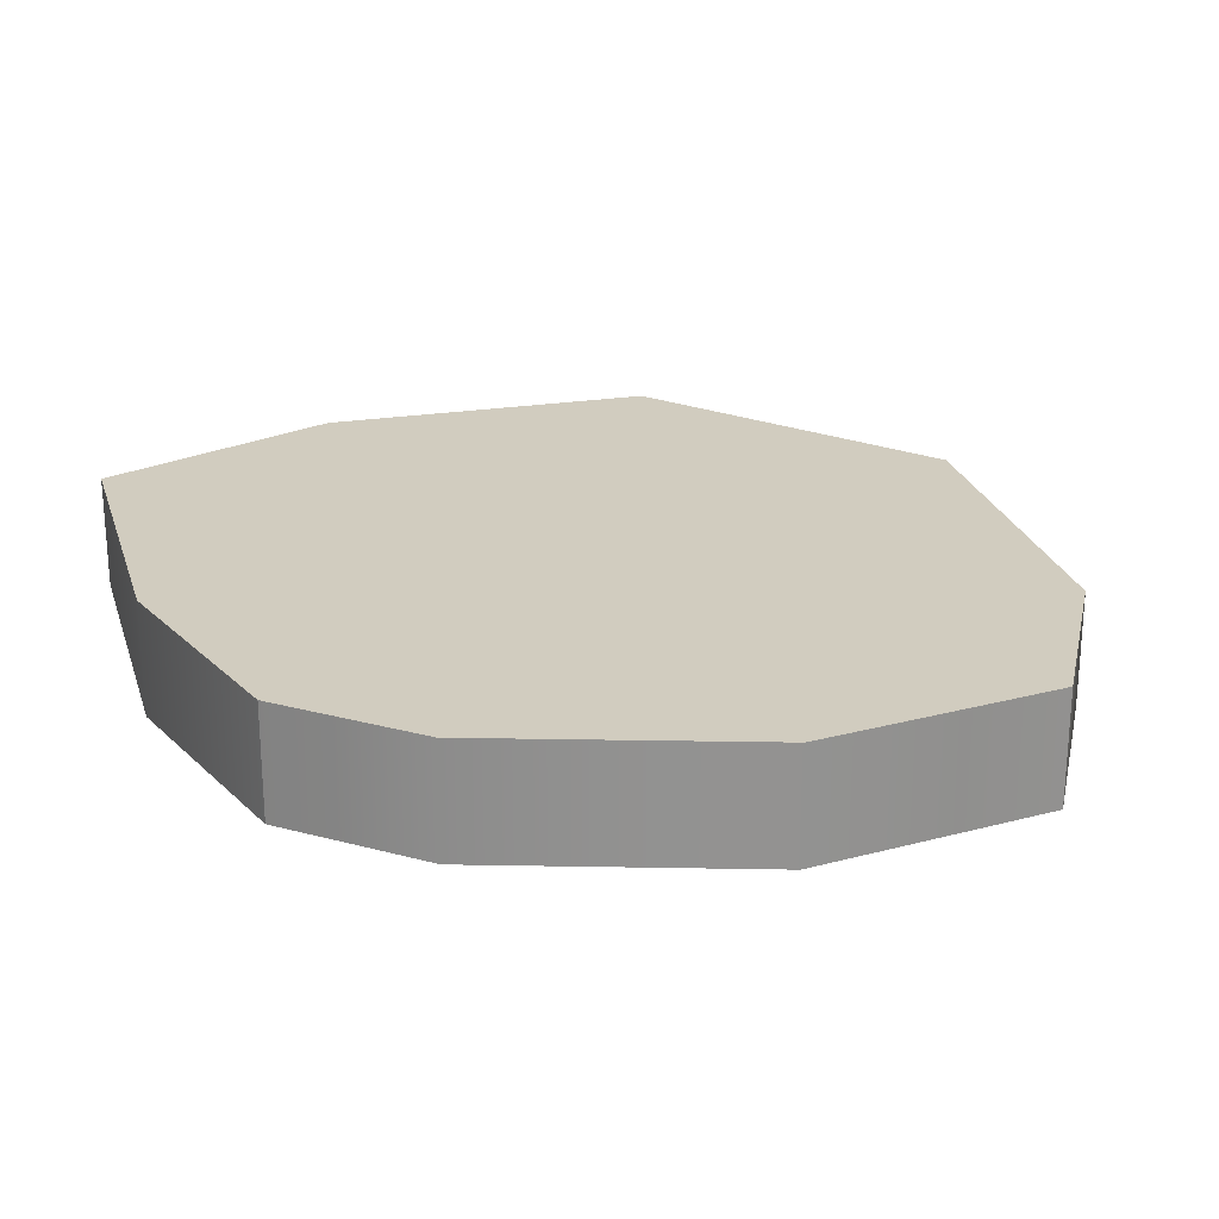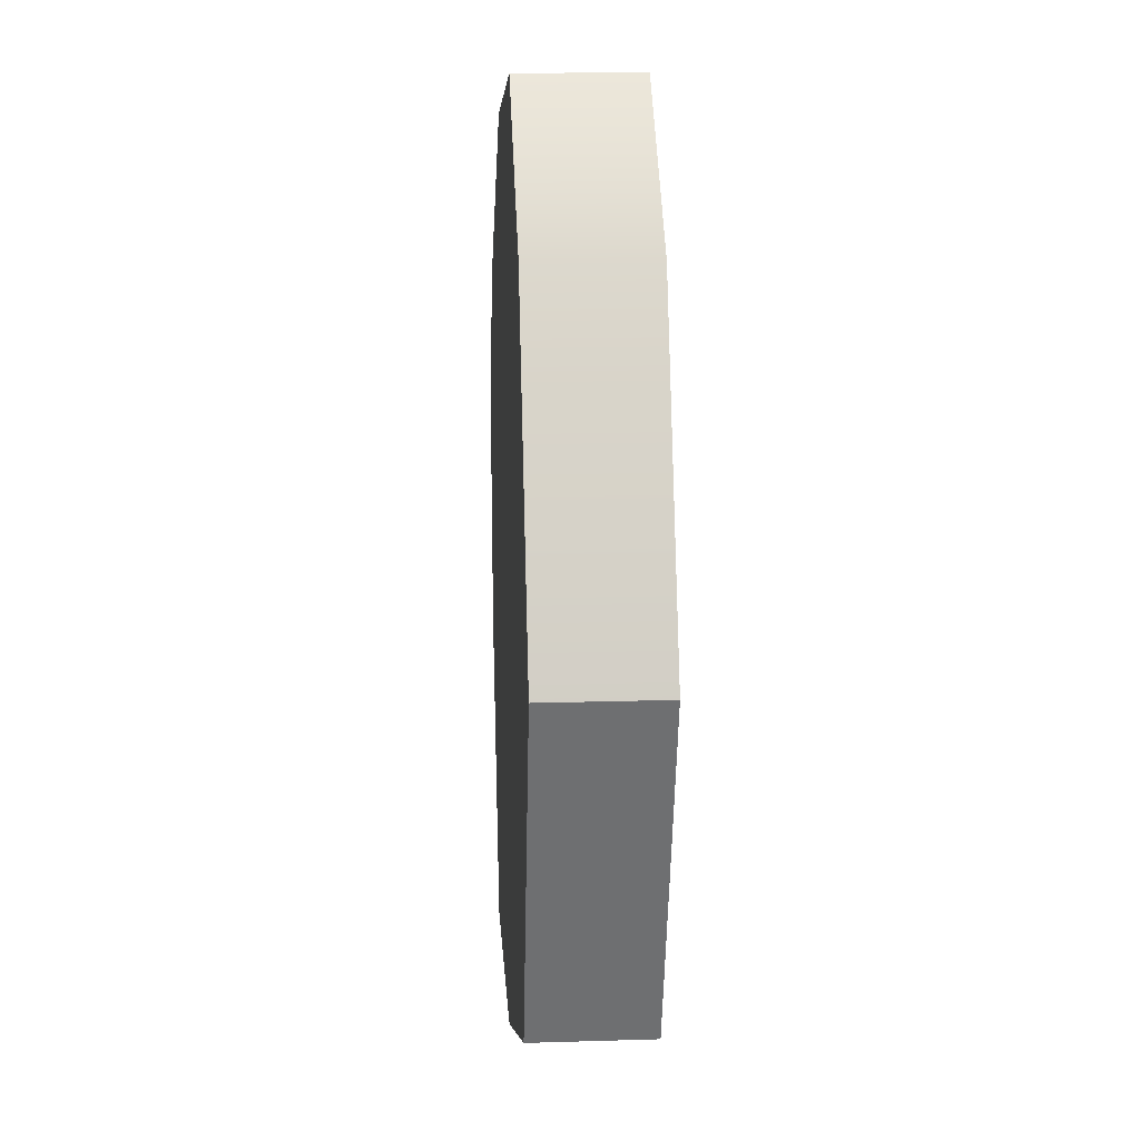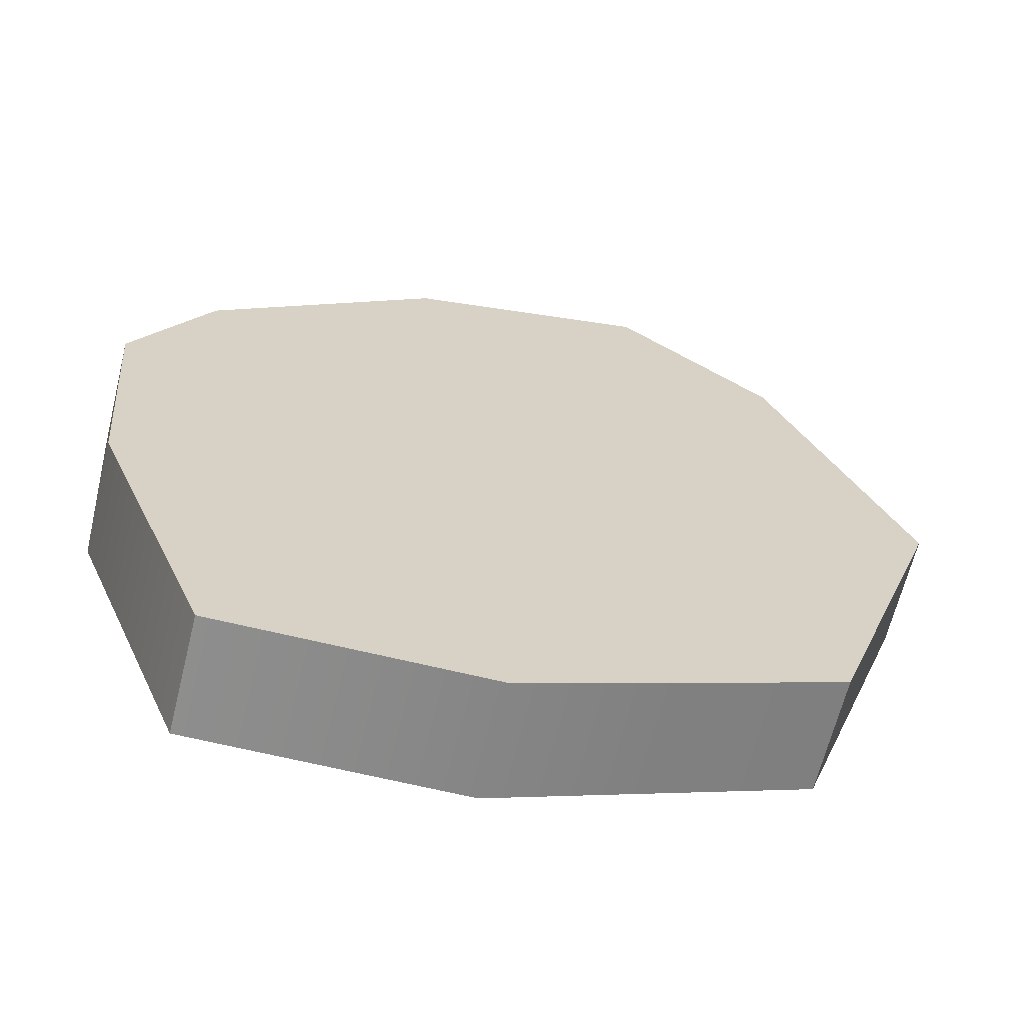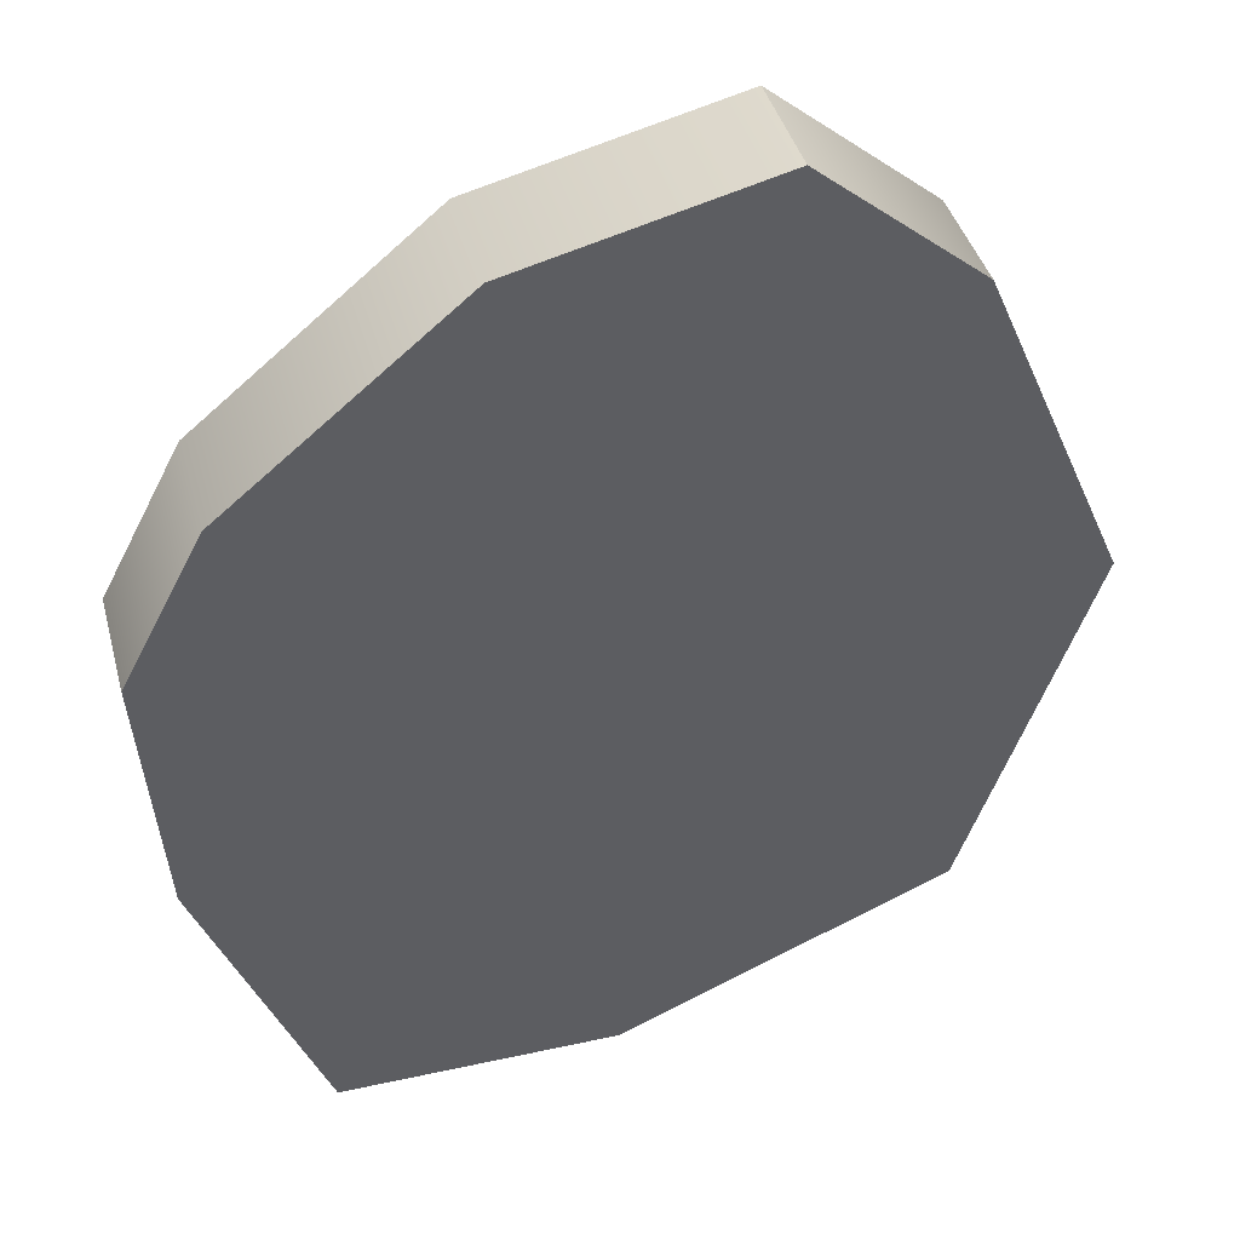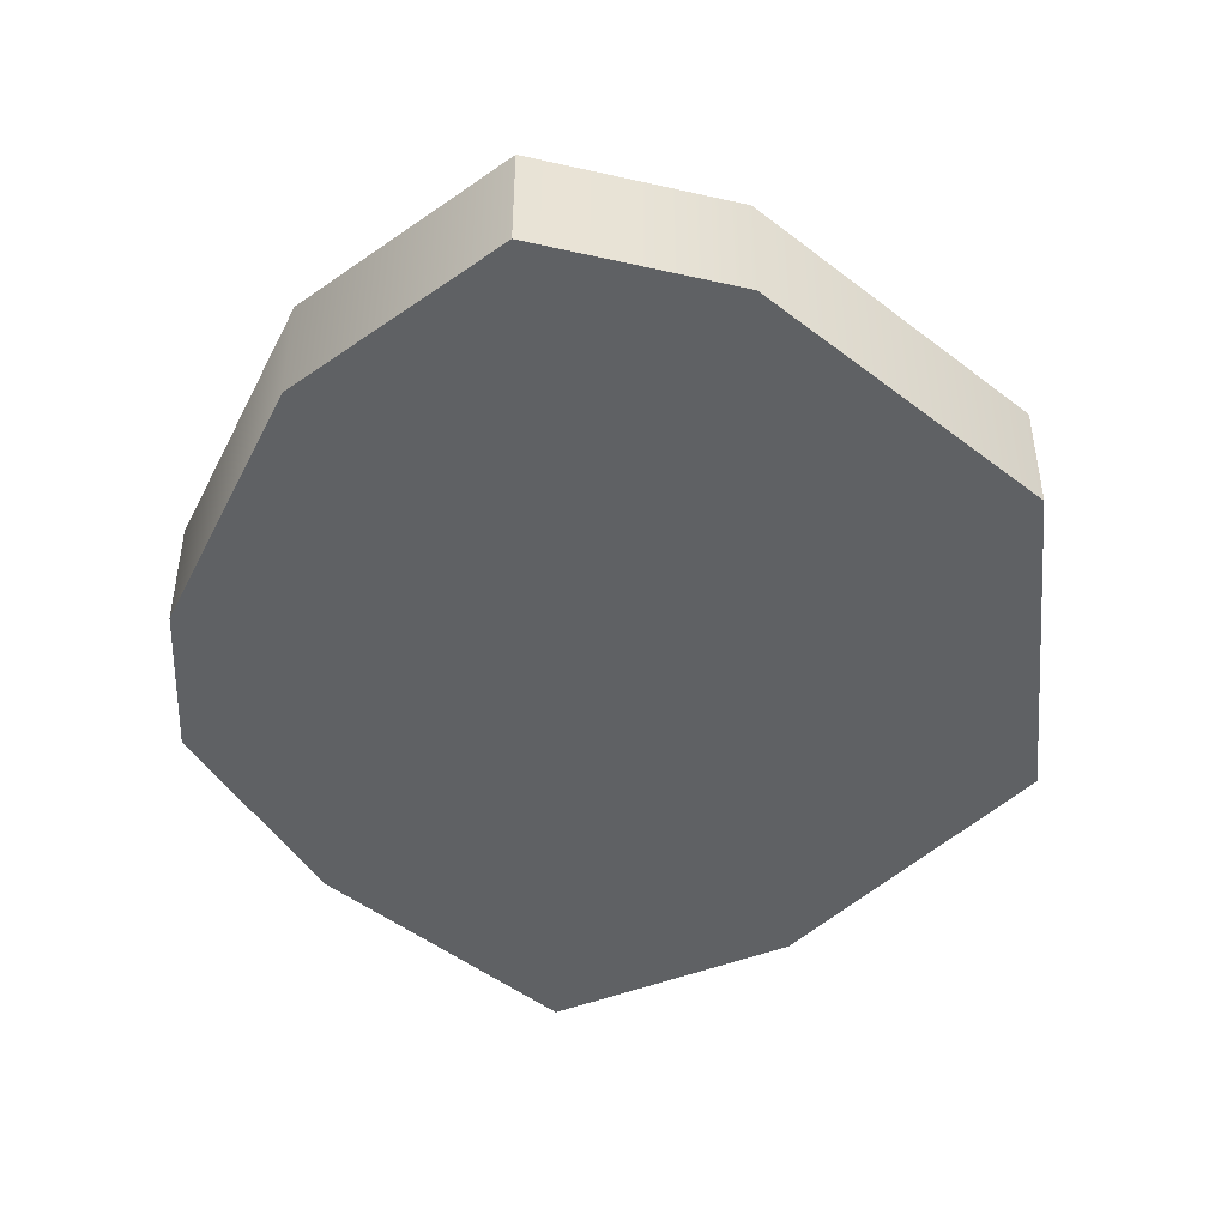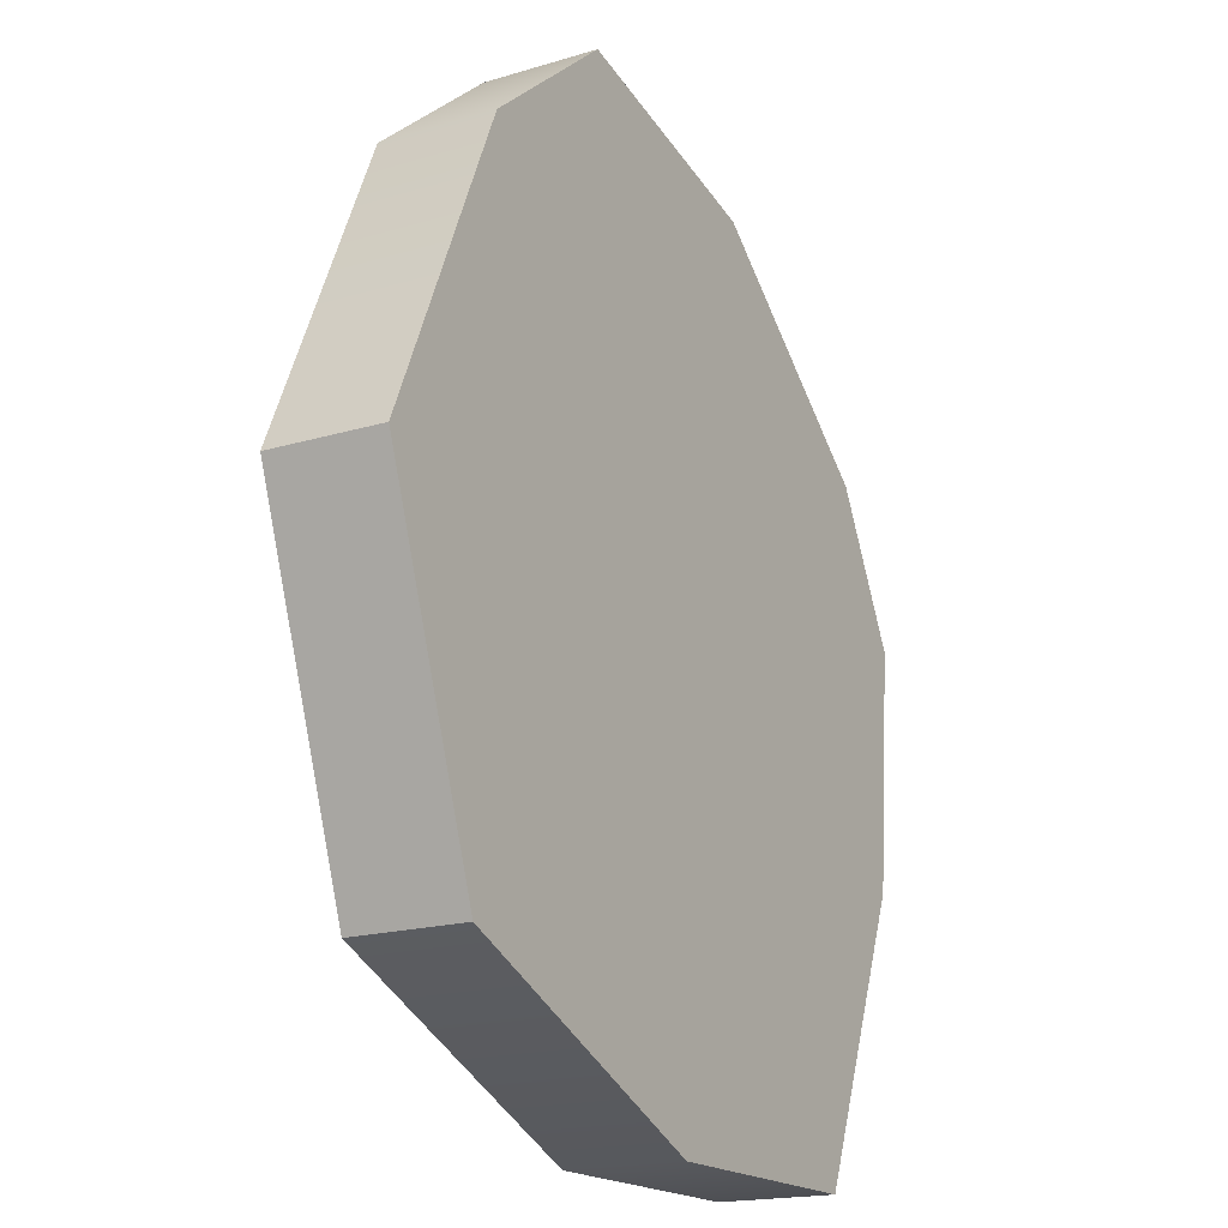
<metadata>
{"format":"obj","ext":"obj","renderer":"f3d","projection":"perspective","resolution":1024,"background":"white","views":[{"elev":24.0,"azim":-38.0,"up":"+Y"},{"elev":16.4,"azim":86.4,"up":"+Z"},{"elev":-64.8,"azim":-13.9,"up":"+Z"},{"elev":41.3,"azim":-14.9,"up":"+Z"},{"elev":-45.4,"azim":24.9,"up":"+Y"},{"elev":-18.0,"azim":120.4,"up":"+Z"}]}
</metadata>
<code>
v -3.256 0.09796 -5.124
v -3.923 0.09796 2.383
v -1.429 0.09796 4.452
v 1.27 0.09796 5.122
v 2.999 0.09796 3.696
v 4.52 0.09796 0.2072
v 3.183 0.09796 -3.612
v -0.3016 0.09796 -5.124
v -4.556 0.09796 -1.912
v -4.777 0.09796 0.7584
v -4.556 1.379 -1.912
v -4.777 1.379 0.7584
v -3.923 1.379 2.383
v -1.429 1.379 4.452
v 1.27 1.379 5.122
v 2.999 1.379 3.696
v 4.52 1.379 0.2072
v 3.183 1.379 -3.612
v -0.3016 1.379 -5.124
v -3.256 1.379 -5.124
f 11 12 13 14 15 16 17 18 19 20
f 9 1 8 7 6 5 4 3 2 10
f 9 10 12 11
f 10 2 13 12
f 2 3 14 13
f 3 4 15 14
f 4 5 16 15
f 5 6 17 16
f 6 7 18 17
f 7 8 19 18
f 8 1 20 19
f 1 9 11 20

</code>
